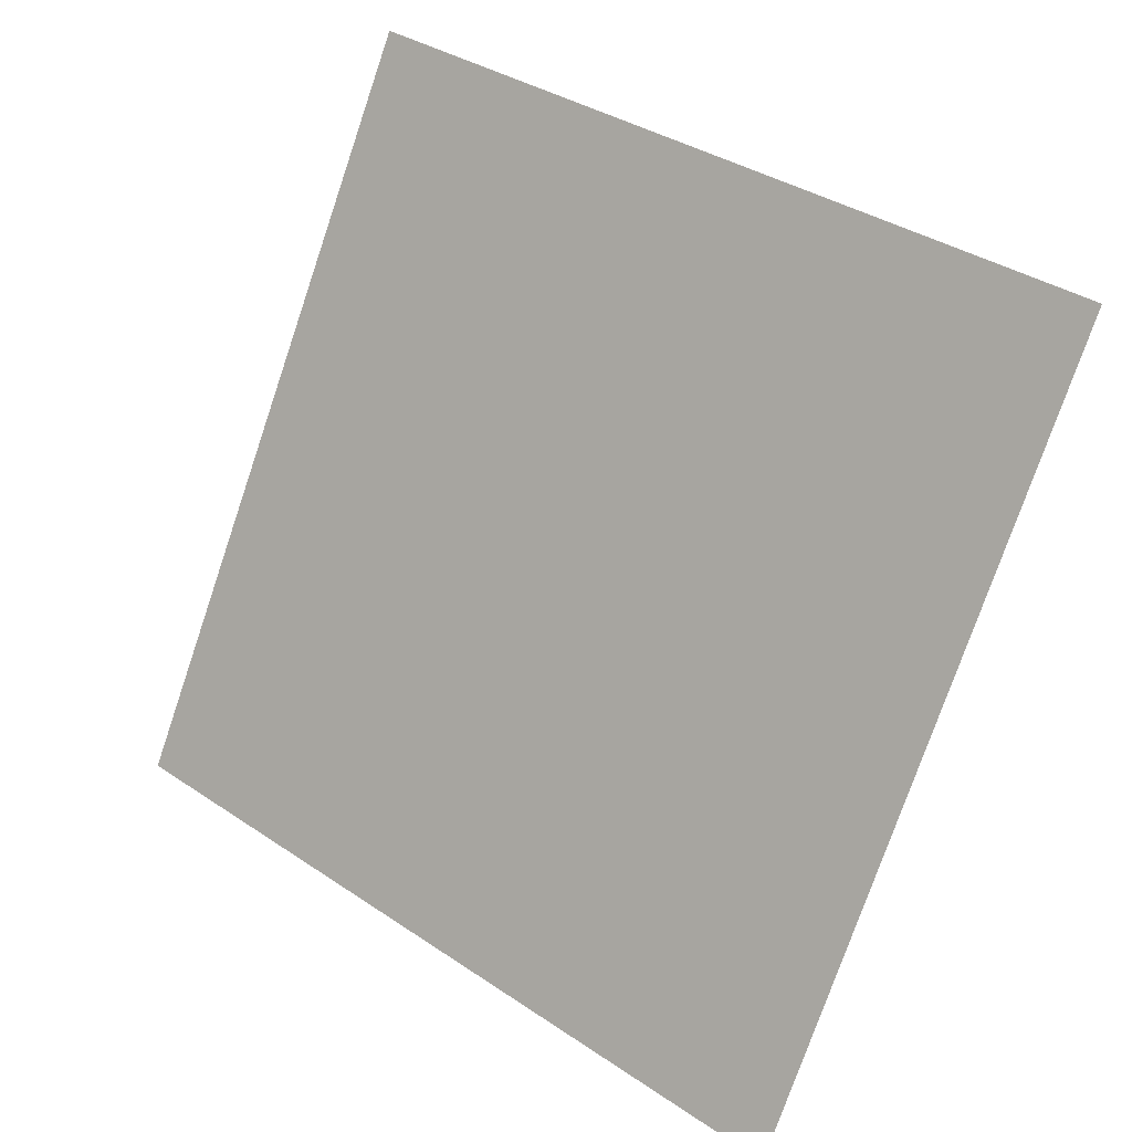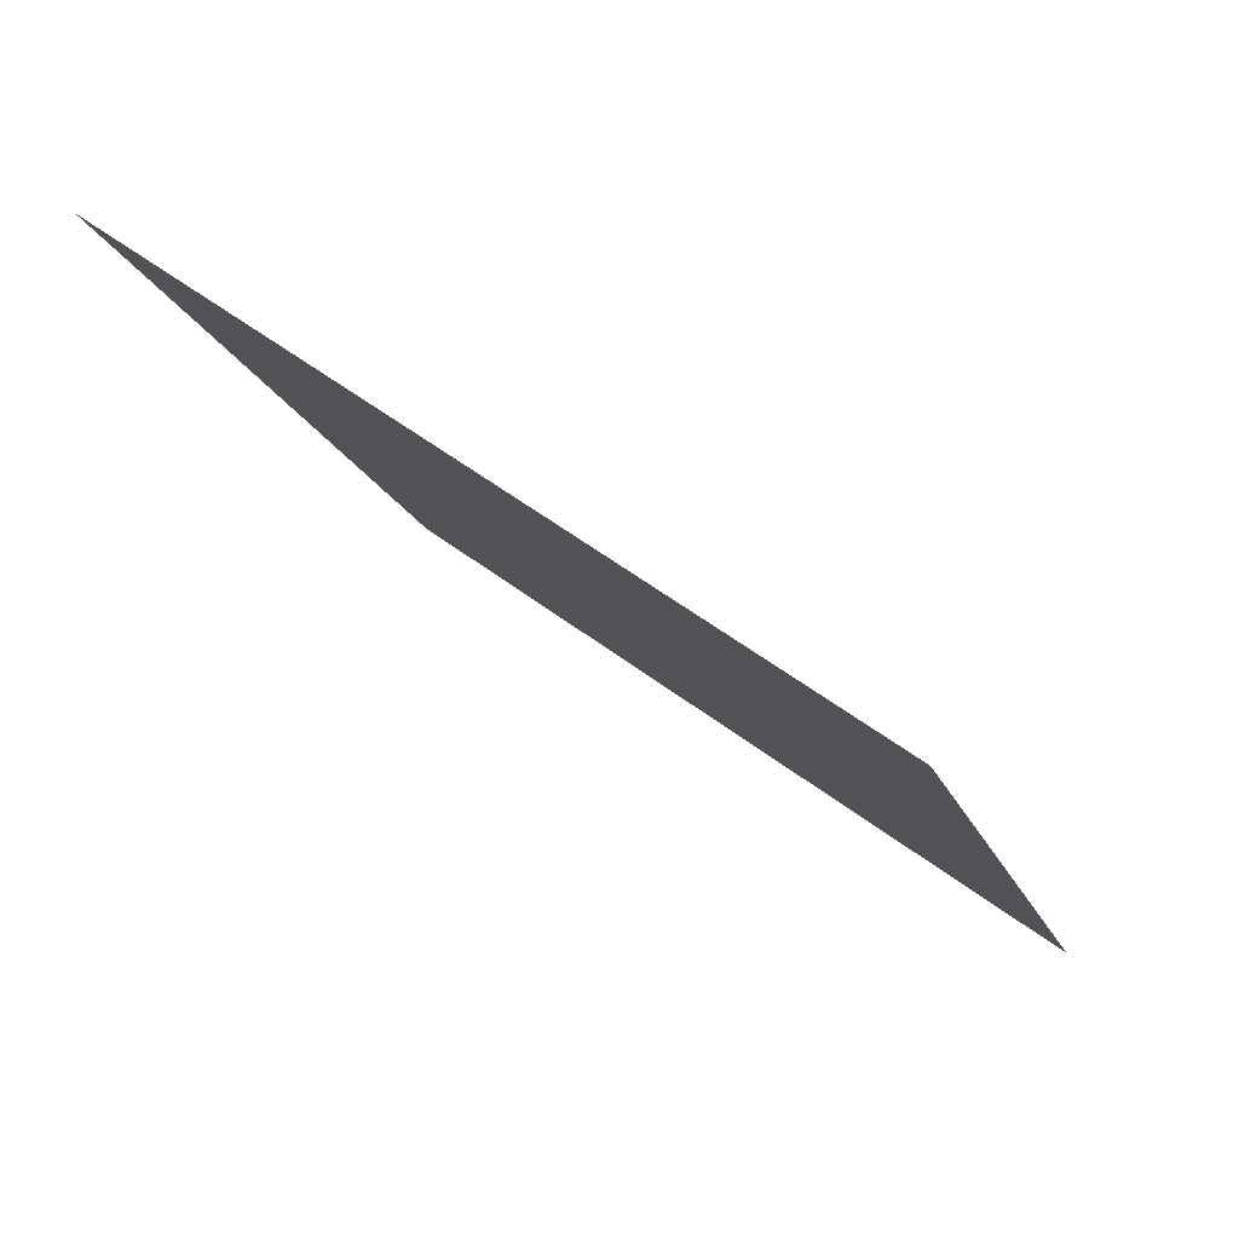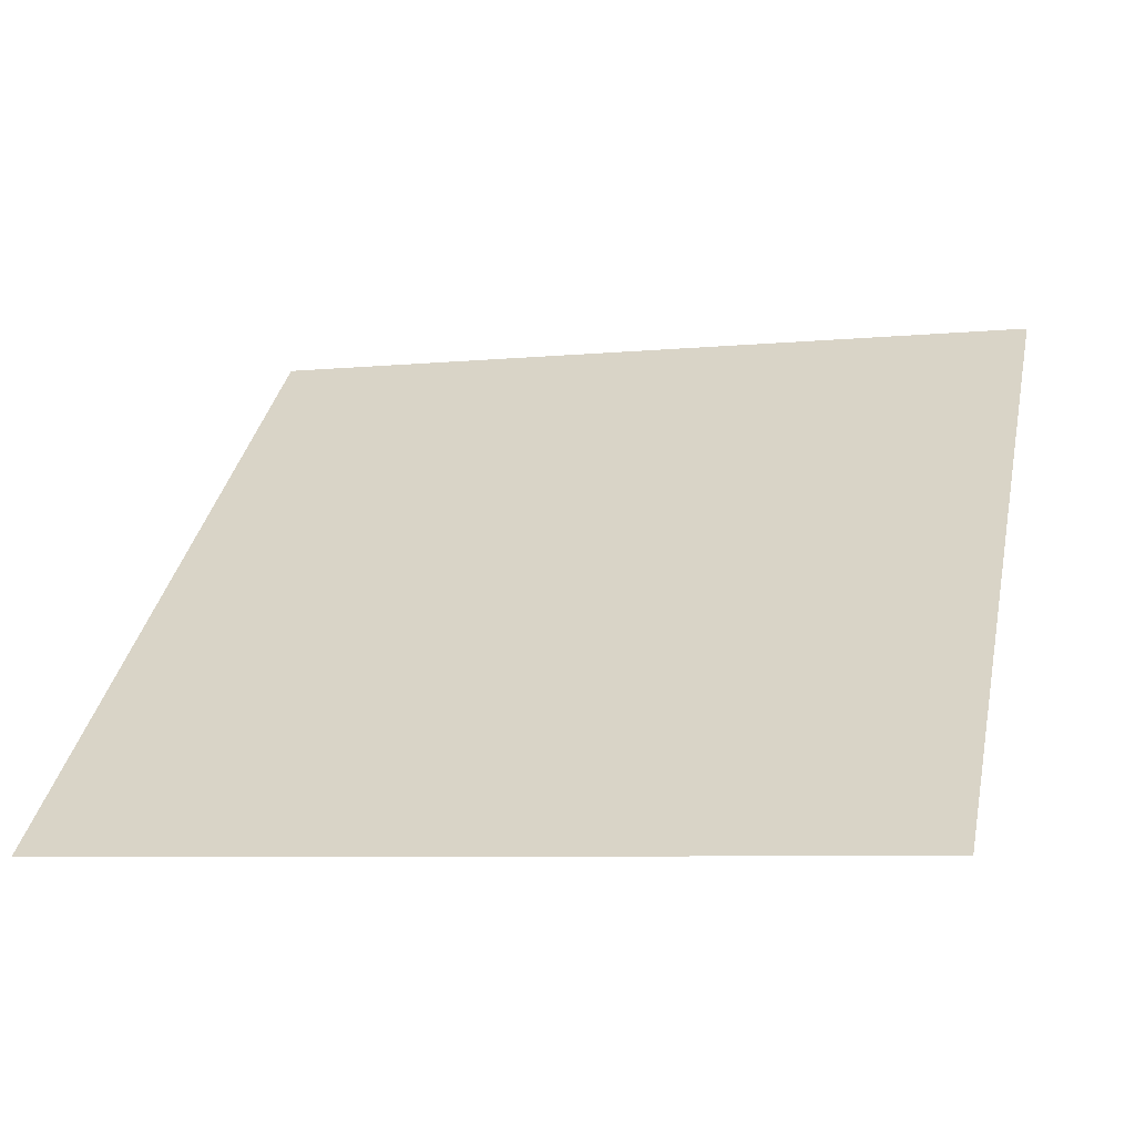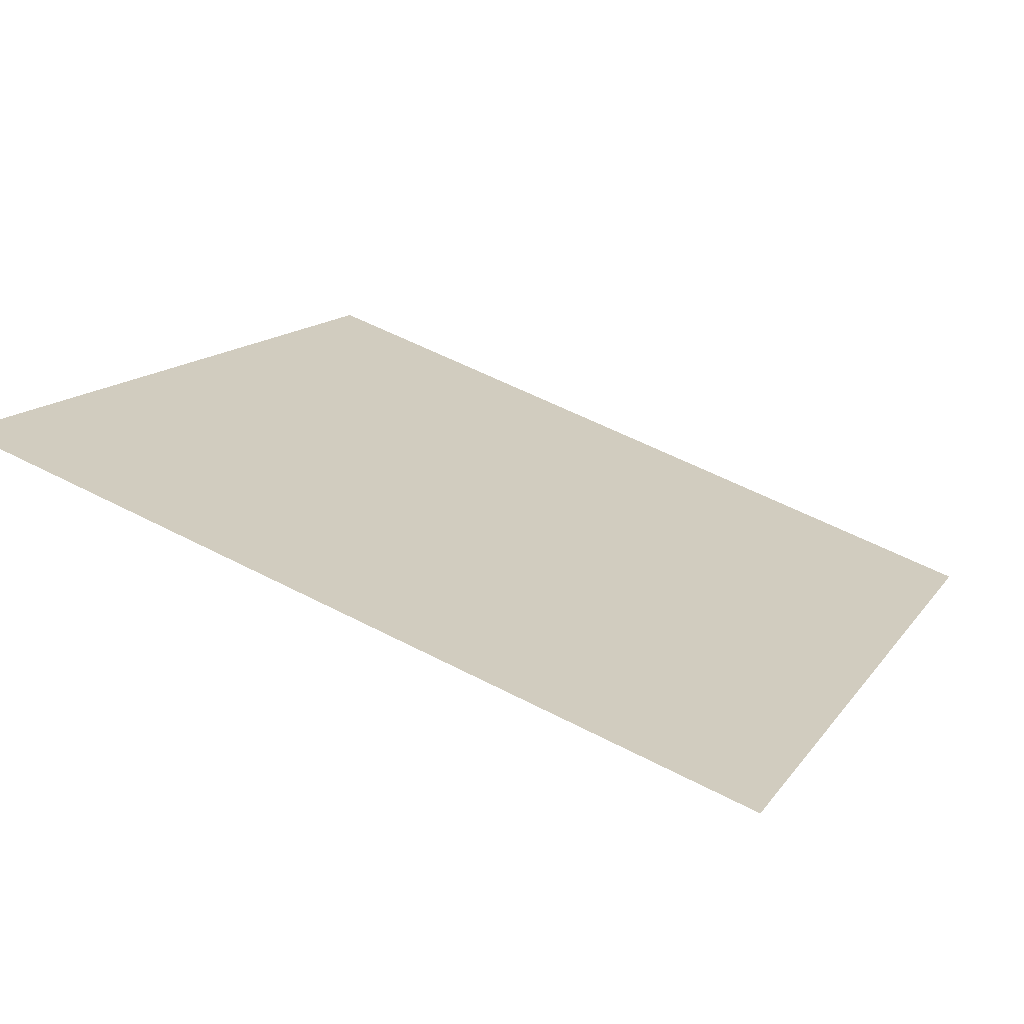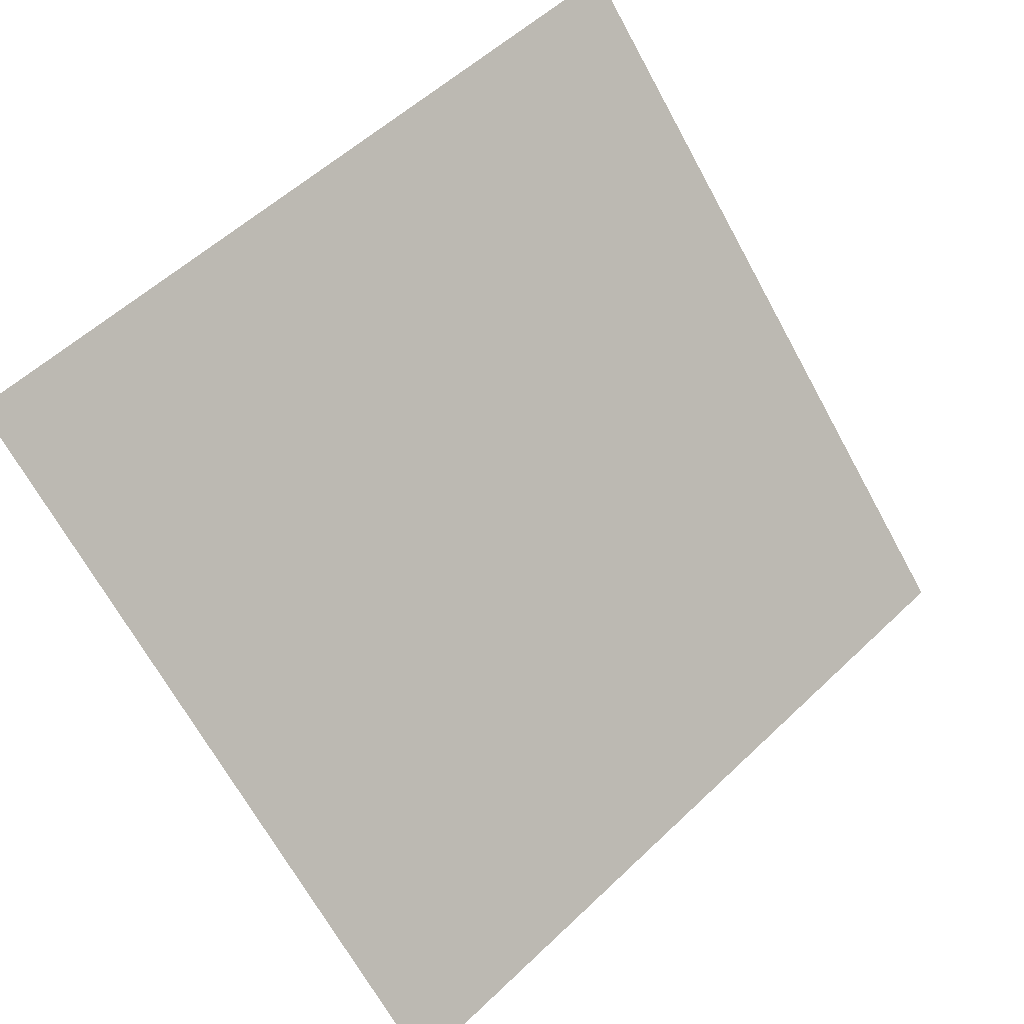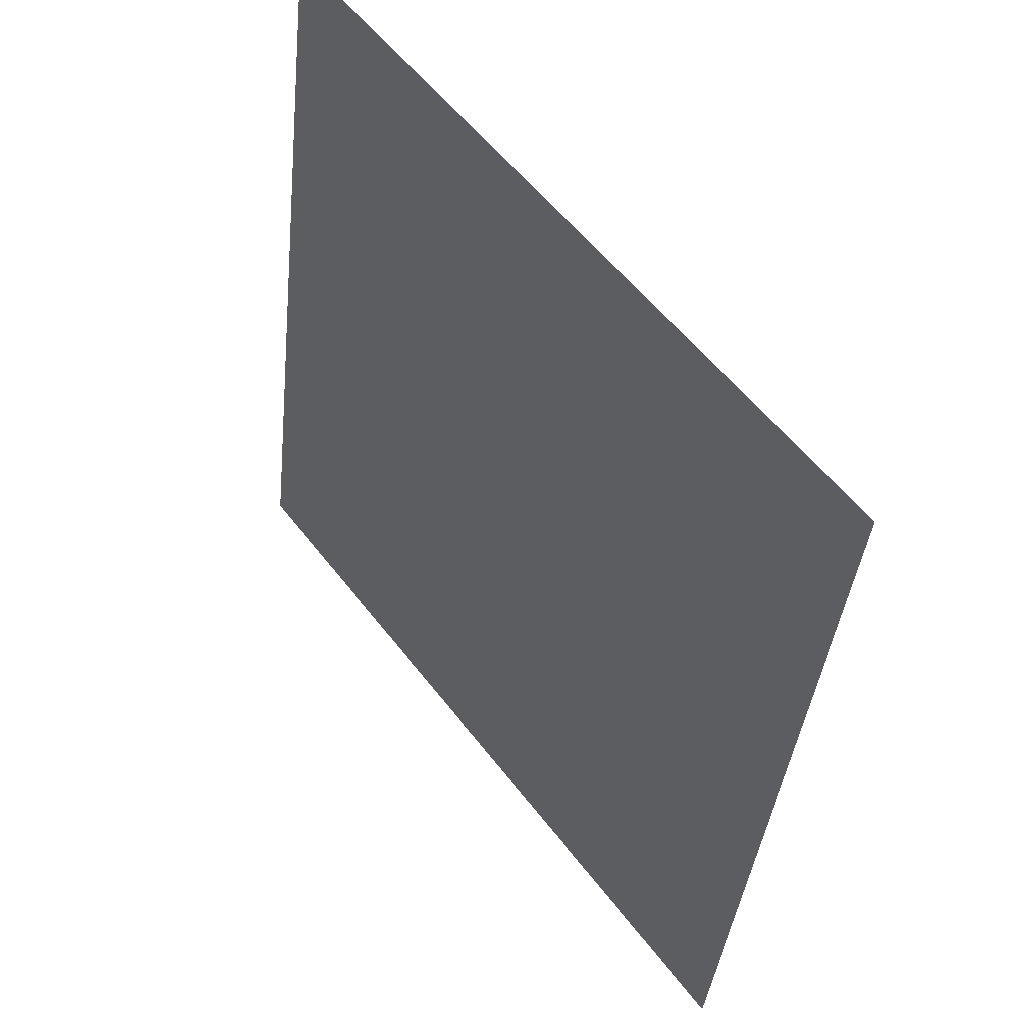
<metadata>
{"format":"obj","ext":"obj","renderer":"f3d","projection":"perspective","resolution":1024,"background":"white","views":[{"elev":-77.5,"azim":71.7,"up":"+Y"},{"elev":-17.7,"azim":106.1,"up":"+Y"},{"elev":-1.8,"azim":-164.1,"up":"+Y"},{"elev":53.5,"azim":29.1,"up":"+Y"},{"elev":-66.8,"azim":-60.7,"up":"+Y"},{"elev":-39.3,"azim":-97.2,"up":"+Z"}]}
</metadata>
<code>
v -0.1223 0.8597 0.6029
v -0.1289 0.8598 0.6029
v -0.1288 0.8637 0.6082
v -0.1222 0.8636 0.6081
f 4 3 2 1

</code>
